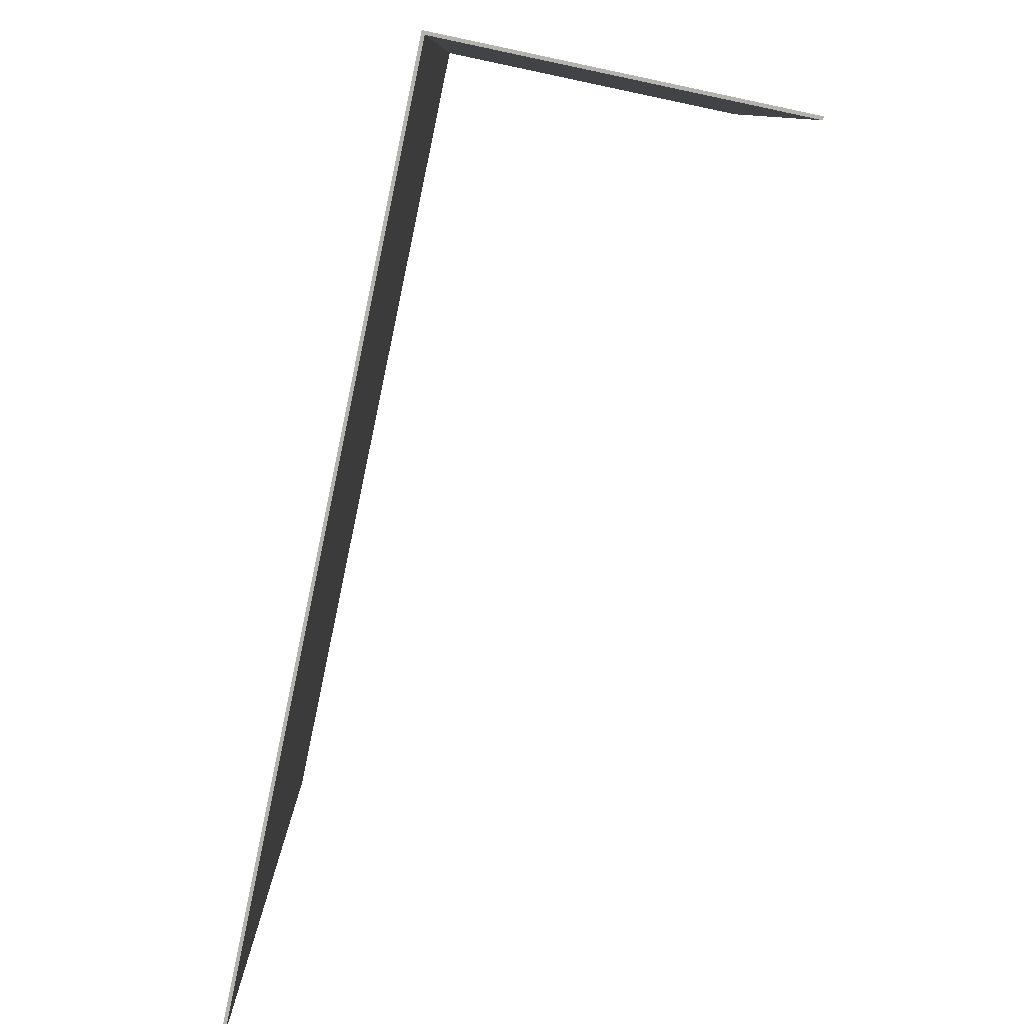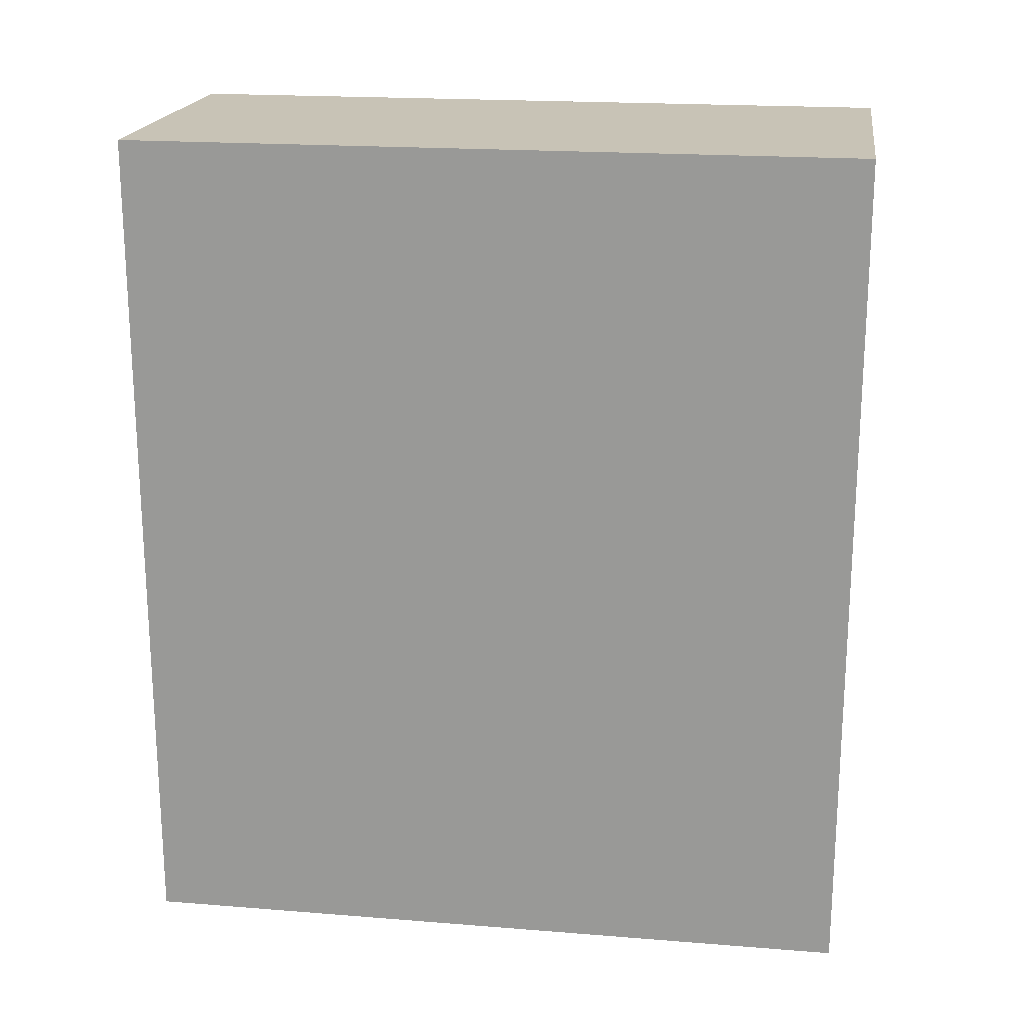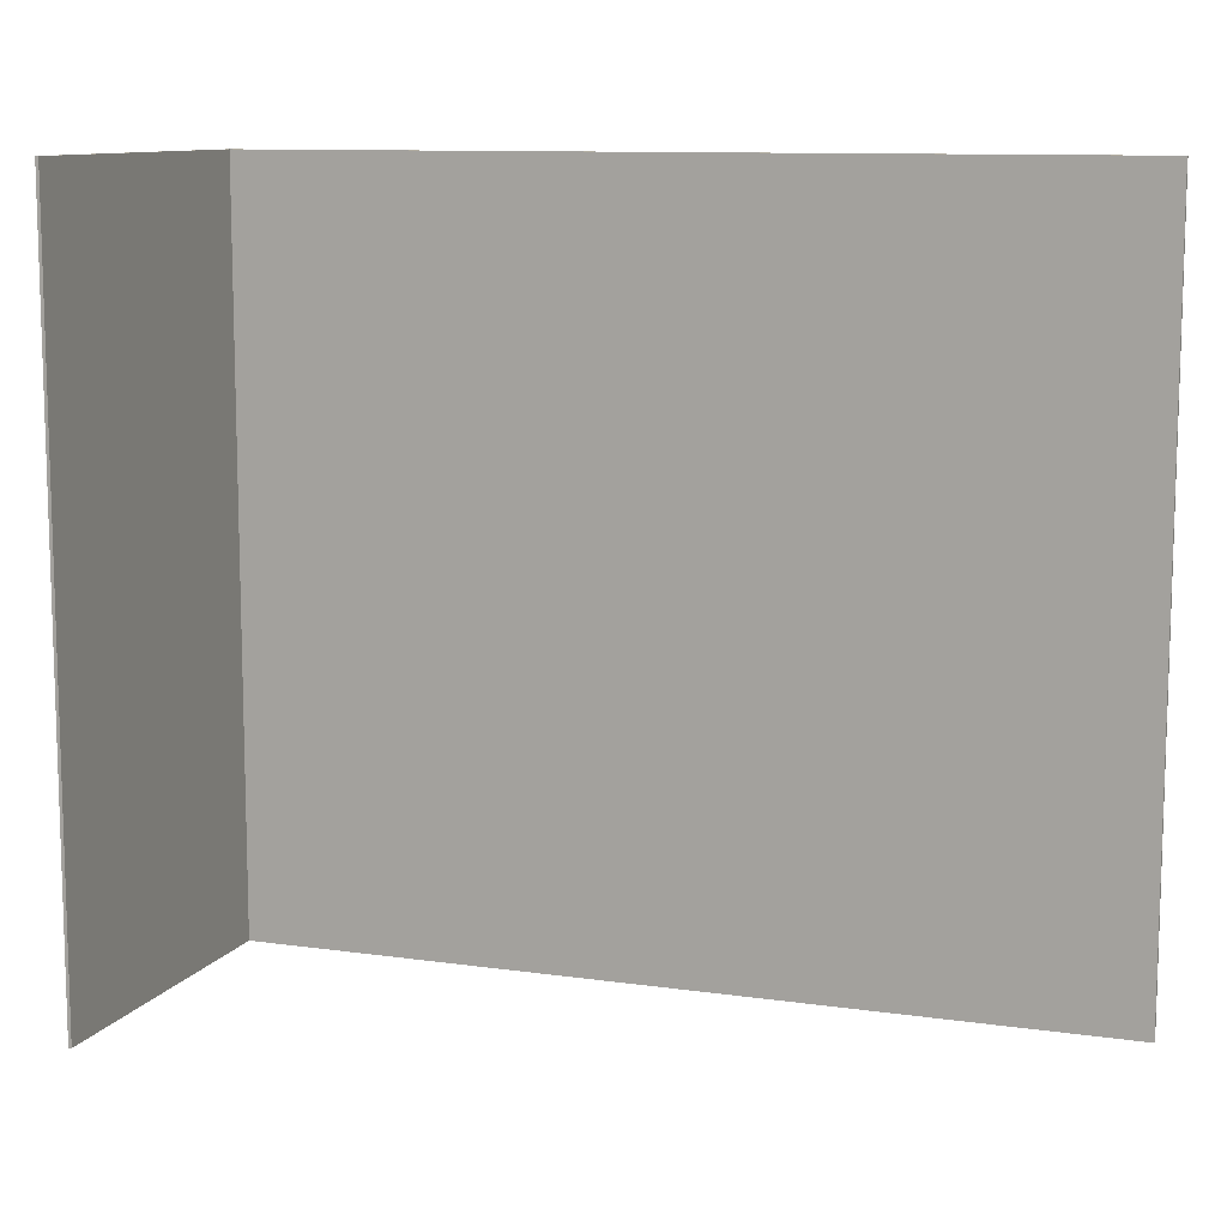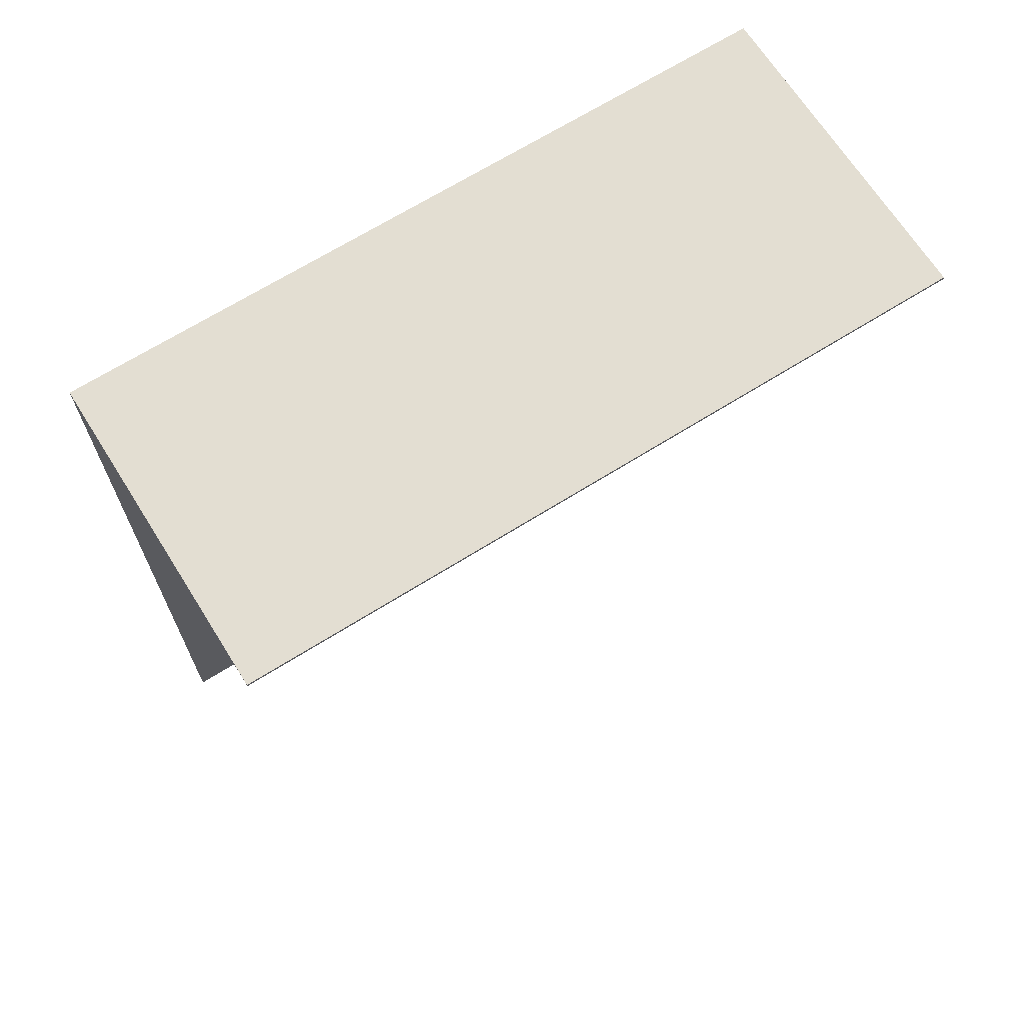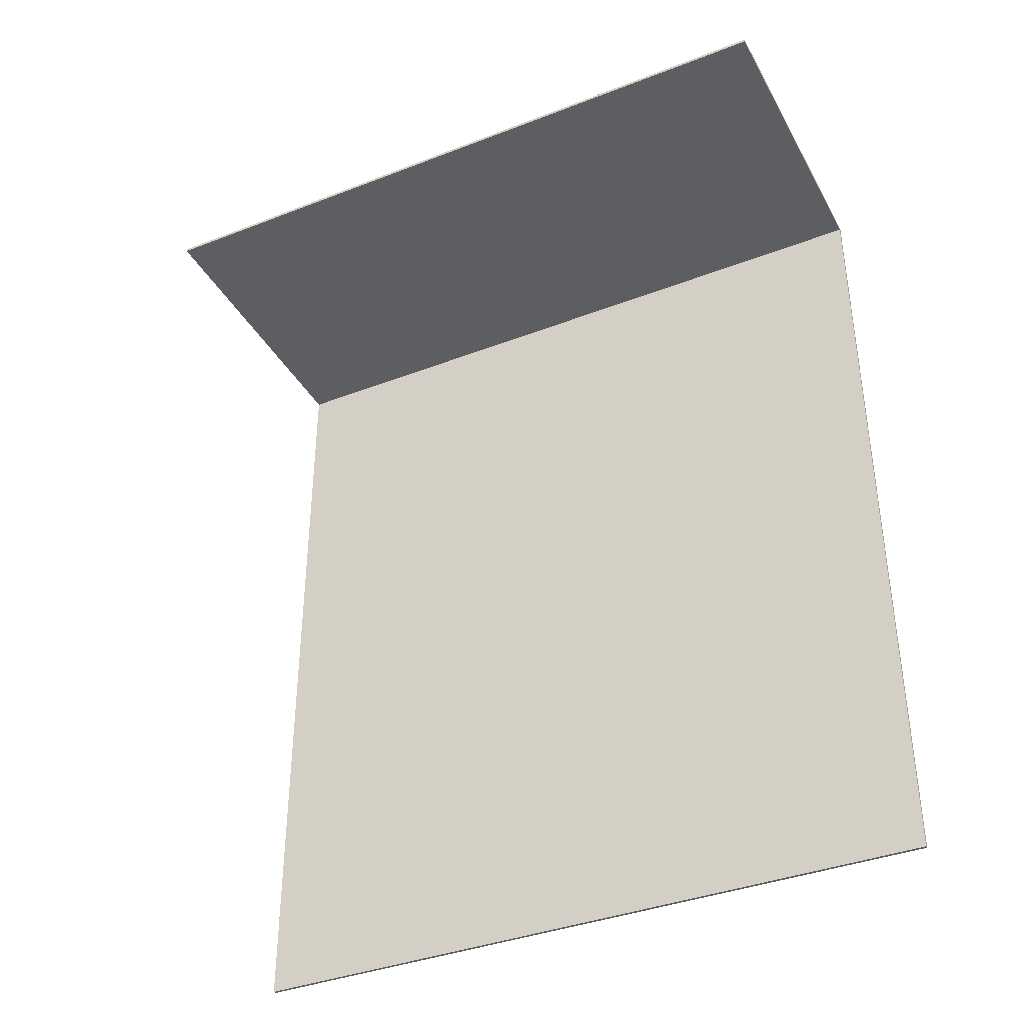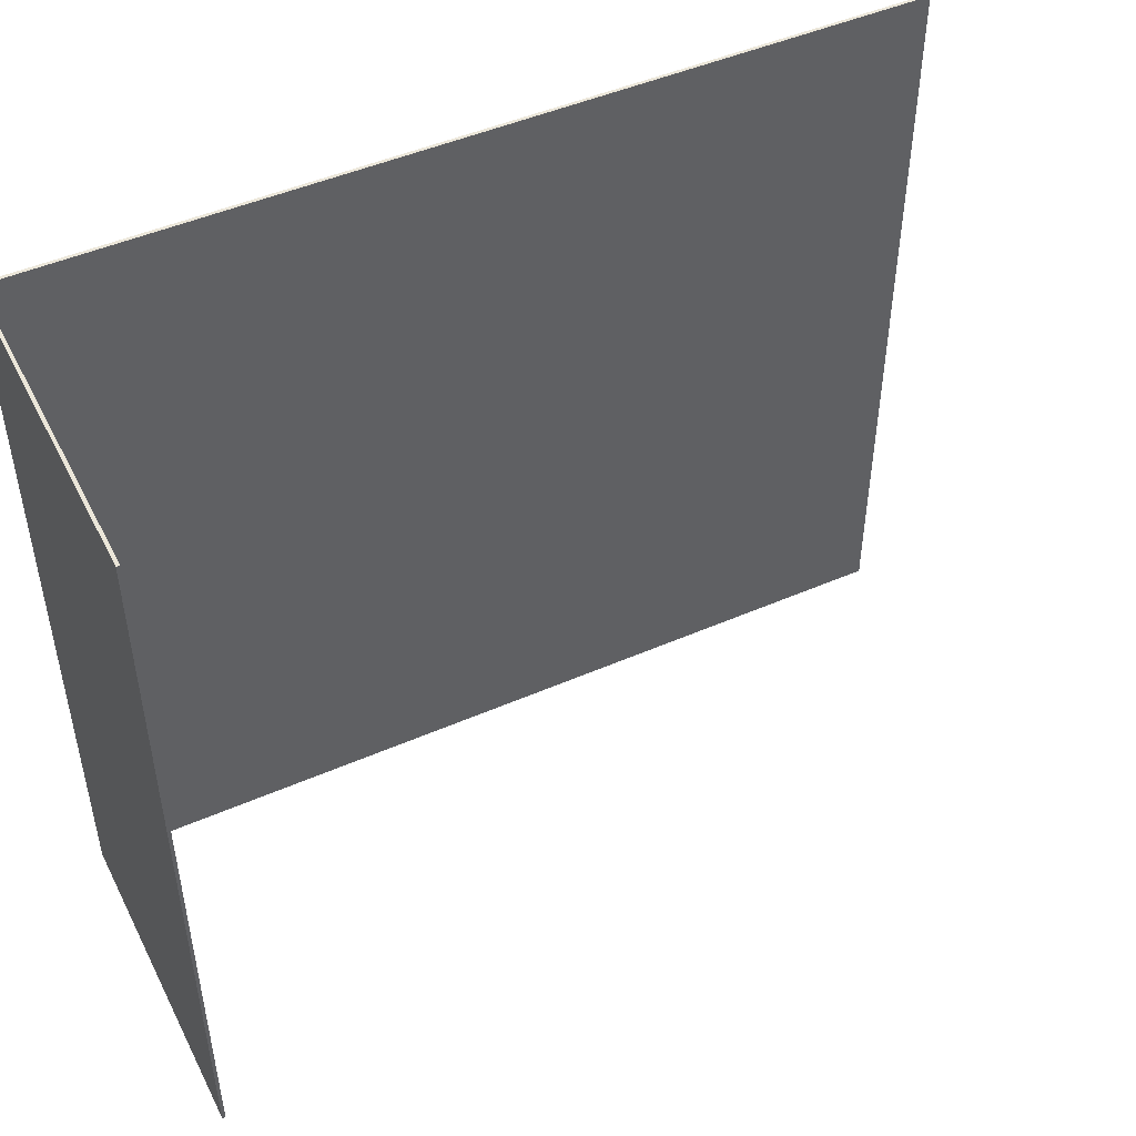
<metadata>
{"format":"obj","ext":"obj","renderer":"f3d","projection":"perspective","resolution":1024,"background":"white","views":[{"elev":-79.9,"azim":-11.9,"up":"+Y"},{"elev":19.5,"azim":-81.5,"up":"+Z"},{"elev":10.5,"azim":109.9,"up":"+Y"},{"elev":67.7,"azim":57.8,"up":"+Z"},{"elev":-38.1,"azim":116.2,"up":"+Z"},{"elev":47.7,"azim":63.8,"up":"+Y"}]}
</metadata>
<code>
v 57.1 -12.25 -102.3
v 57.1 104.8 -102.3
v 5.5 104.8 -102.3
v 5.5 -12.25 -102.3
v 57.1 -12.25 -102.8
v 57.1 104.8 -102.8
v 5.5 -12.25 -237.7
v 6 -12.25 -237.7
v 6 -12.25 -102.8
v 5.5 104.8 -237.7
v 6 104.8 -102.8
v 6 104.8 -237.7
o Mesh4_Group4_Model
f 2 3 4
f 1 5 6
f 3 10 7
f 9 11 6
f 9 8 12
f 12 8 7
f 9 5 1
f 7 8 9
f 11 12 10
f 2 6 11
f 1 2 4
f 2 1 6
f 4 3 7
f 5 9 6
f 11 9 12
f 10 12 7
f 4 9 1
f 4 7 9
f 3 11 10
f 3 2 11

</code>
